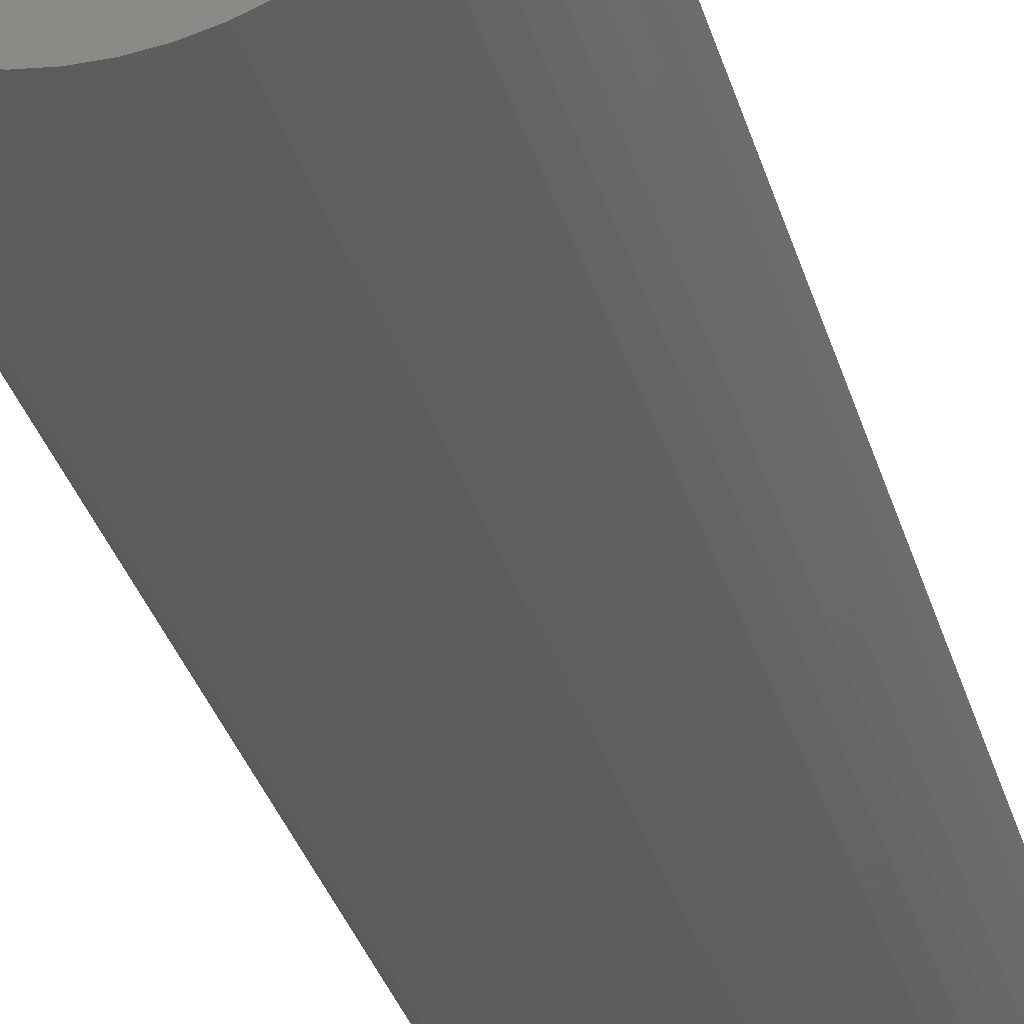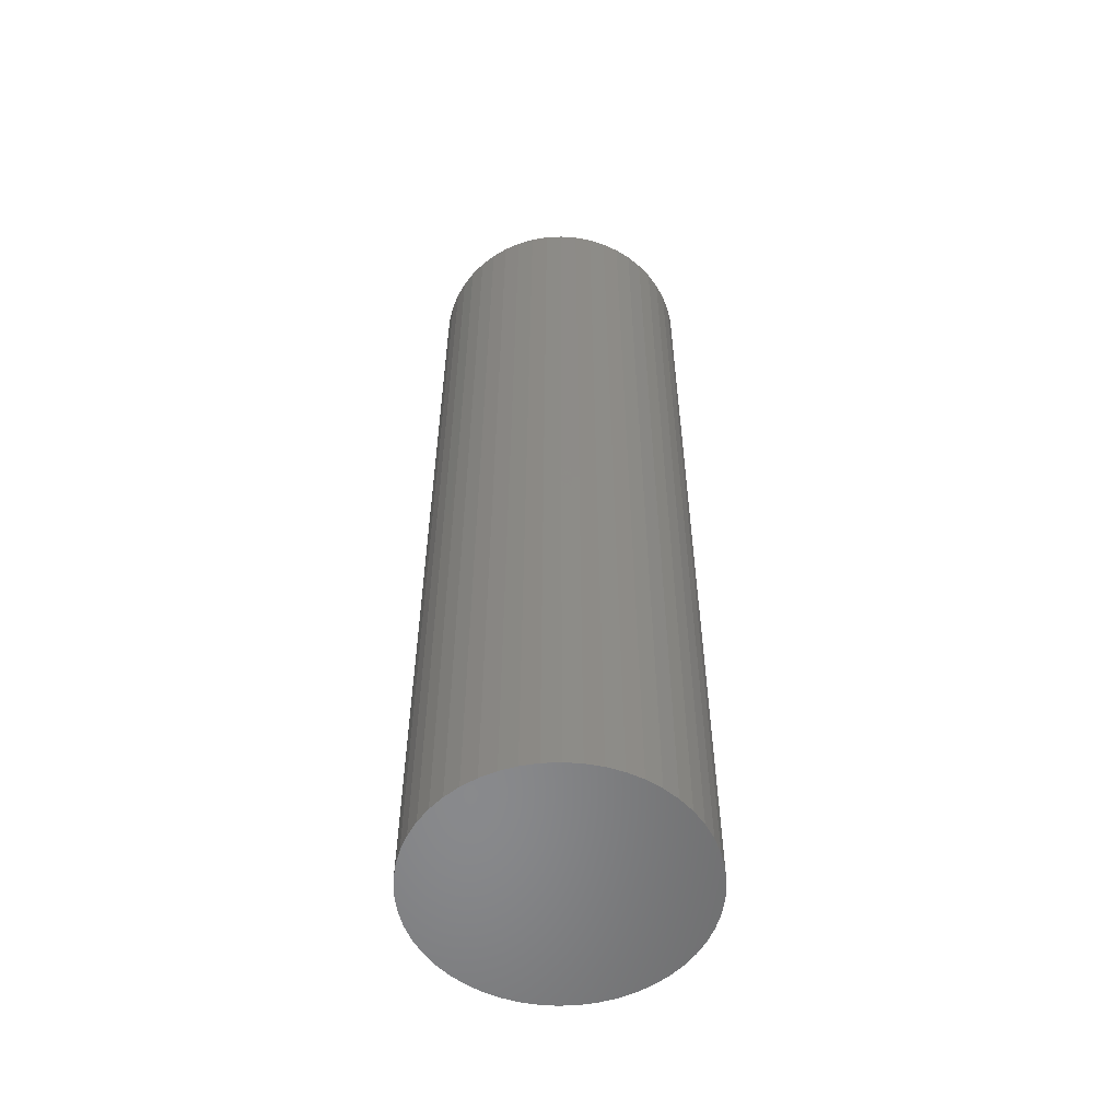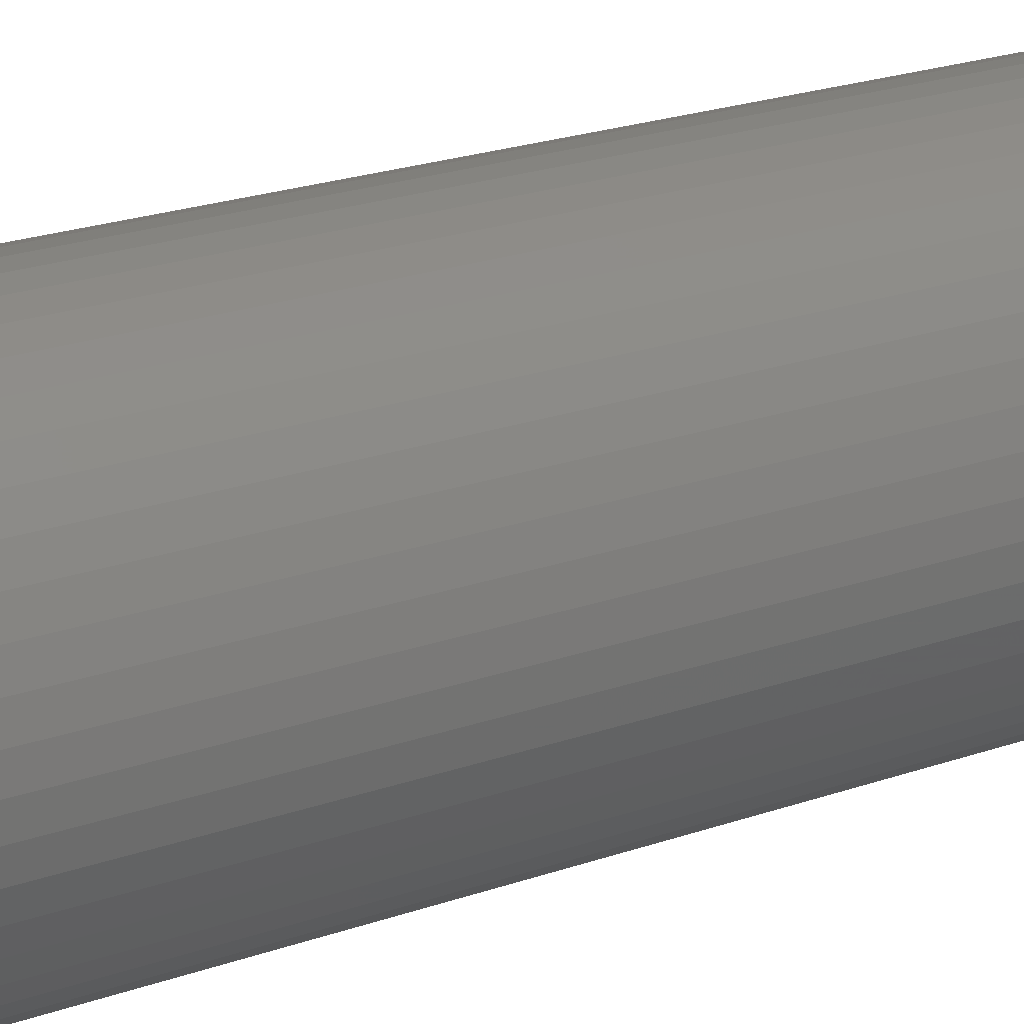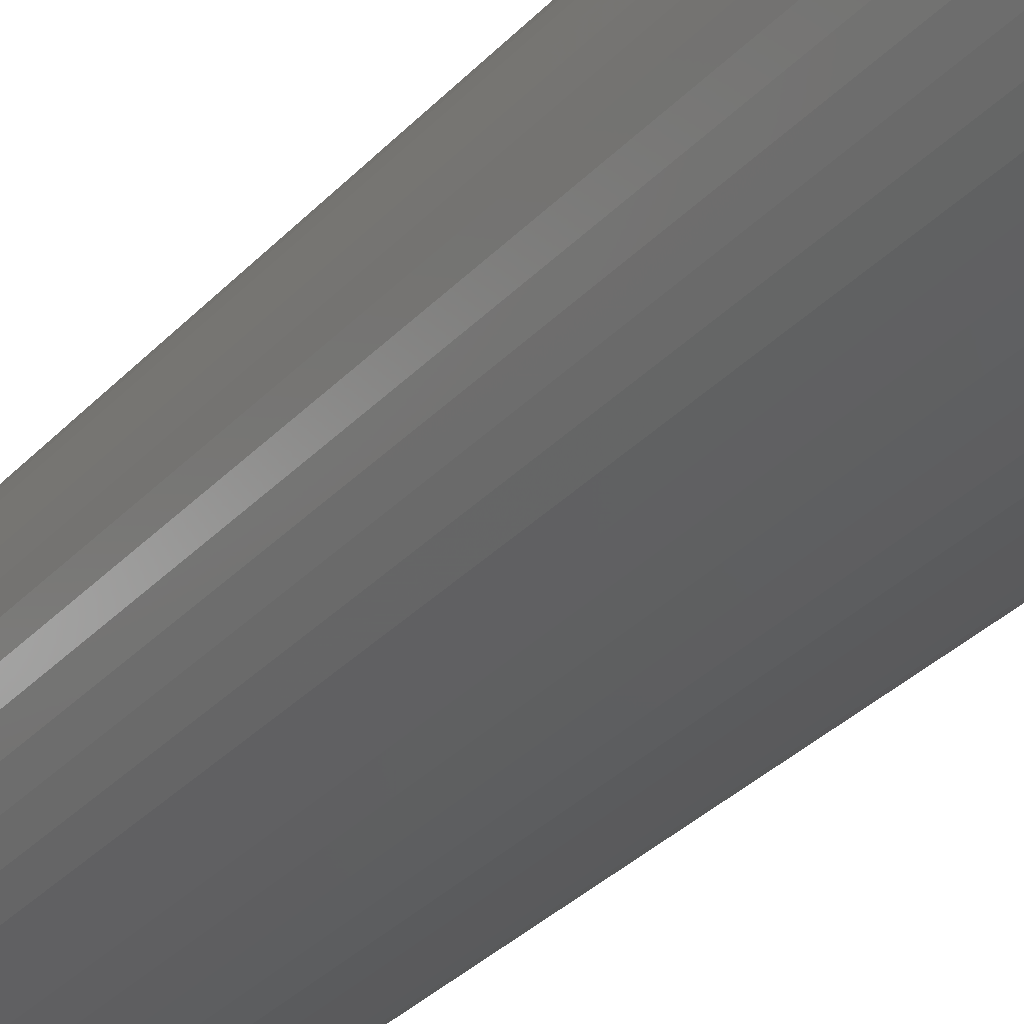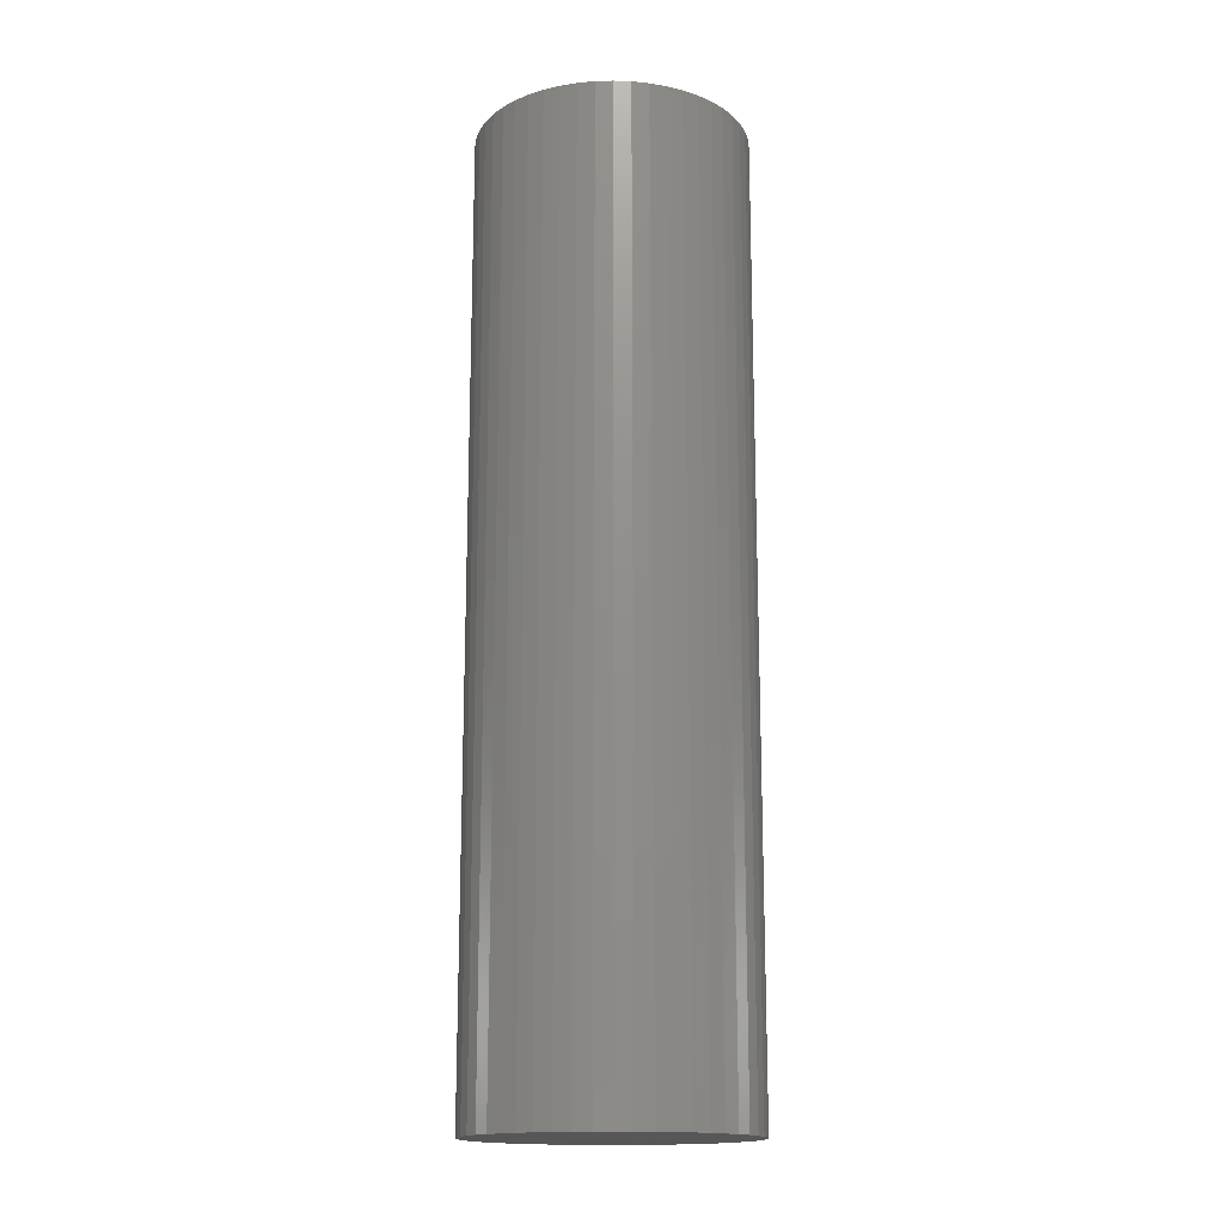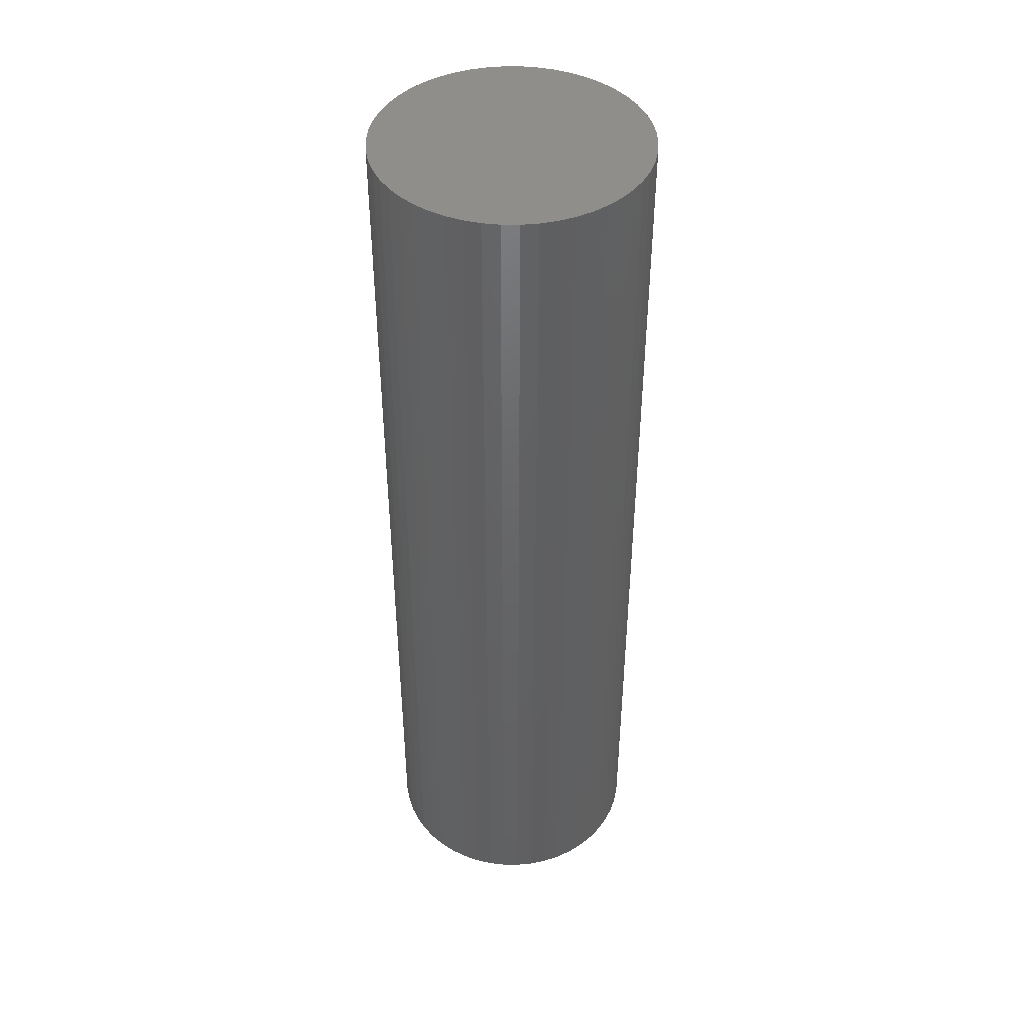
<metadata>
{"format":"stl","ext":"stl","renderer":"f3d","projection":"perspective","resolution":1024,"background":"white","views":[{"elev":-32.3,"azim":-165.0,"up":"+Y"},{"elev":-55.6,"azim":118.2,"up":"+Z"},{"elev":19.6,"azim":55.2,"up":"+Y"},{"elev":-31.6,"azim":145.5,"up":"+Y"},{"elev":-16.3,"azim":139.9,"up":"+Z"},{"elev":43.7,"azim":101.4,"up":"+Z"}]}
</metadata>
<code>
# stl→obj: 100 verts, 196 faces
v 3.85 0 13.5
v 3.82 0.4825 -13.5
v 3.82 0.4825 13.5
v 3.85 0 -13.5
v 0.2417 3.842 -13.5
v -0.2417 3.842 13.5
v 0.2417 3.842 13.5
v -0.2417 3.842 -13.5
v 3.82 -0.4825 13.5
v 3.729 0.9575 13.5
v 3.729 -0.9575 13.5
v 3.58 1.417 13.5
v 3.58 -1.417 13.5
v 3.374 1.855 13.5
v 3.374 -1.855 13.5
v 3.115 2.263 13.5
v 3.115 -2.263 13.5
v 2.807 2.636 13.5
v 2.807 -2.636 13.5
v 2.454 2.966 13.5
v 2.454 -2.966 13.5
v 2.063 3.251 13.5
v 2.063 -3.251 13.5
v 1.639 3.484 13.5
v 1.639 -3.484 13.5
v 1.19 3.662 13.5
v 1.19 -3.662 13.5
v 0.7214 3.782 13.5
v 0.7214 -3.782 13.5
v 0.2417 -3.842 13.5
v -0.2417 -3.842 13.5
v -0.7214 3.782 13.5
v -0.7214 -3.782 13.5
v -1.19 3.662 13.5
v -1.19 -3.662 13.5
v -1.639 3.484 13.5
v -1.639 -3.484 13.5
v -2.063 3.251 13.5
v -2.063 -3.251 13.5
v -2.454 2.966 13.5
v -2.454 -2.966 13.5
v -2.807 2.636 13.5
v -2.807 -2.636 13.5
v -3.115 2.263 13.5
v -3.115 -2.263 13.5
v -3.374 1.855 13.5
v -3.374 -1.855 13.5
v -3.58 1.417 13.5
v -3.58 -1.417 13.5
v -3.729 0.9575 13.5
v -3.729 -0.9575 13.5
v -3.82 0.4825 13.5
v -3.82 -0.4825 13.5
v -3.85 0 13.5
v 3.82 -0.4825 -13.5
v 3.729 -0.9575 -13.5
v 3.729 0.9575 -13.5
v 3.58 -1.417 -13.5
v 3.58 1.417 -13.5
v 3.374 -1.855 -13.5
v 3.374 1.855 -13.5
v 3.115 -2.263 -13.5
v 3.115 2.263 -13.5
v 2.807 -2.636 -13.5
v 2.807 2.636 -13.5
v 2.454 -2.966 -13.5
v 2.454 2.966 -13.5
v 2.063 -3.251 -13.5
v 2.063 3.251 -13.5
v 1.639 -3.484 -13.5
v 1.639 3.484 -13.5
v 1.19 -3.662 -13.5
v 1.19 3.662 -13.5
v 0.7214 -3.782 -13.5
v 0.7214 3.782 -13.5
v 0.2417 -3.842 -13.5
v -0.2417 -3.842 -13.5
v -0.7214 -3.782 -13.5
v -0.7214 3.782 -13.5
v -1.19 -3.662 -13.5
v -1.19 3.662 -13.5
v -1.639 -3.484 -13.5
v -1.639 3.484 -13.5
v -2.063 -3.251 -13.5
v -2.063 3.251 -13.5
v -2.454 -2.966 -13.5
v -2.454 2.966 -13.5
v -2.807 -2.636 -13.5
v -2.807 2.636 -13.5
v -3.115 -2.263 -13.5
v -3.115 2.263 -13.5
v -3.374 -1.855 -13.5
v -3.374 1.855 -13.5
v -3.58 -1.417 -13.5
v -3.58 1.417 -13.5
v -3.729 -0.9575 -13.5
v -3.729 0.9575 -13.5
v -3.82 -0.4825 -13.5
v -3.82 0.4825 -13.5
v -3.85 0 -13.5
f 1 2 3
f 2 1 4
f 5 6 7
f 6 5 8
f 3 9 1
f 10 9 3
f 10 11 9
f 12 11 10
f 12 13 11
f 14 13 12
f 14 15 13
f 16 15 14
f 16 17 15
f 18 17 16
f 18 19 17
f 20 19 18
f 20 21 19
f 22 21 20
f 22 23 21
f 24 23 22
f 24 25 23
f 26 25 24
f 26 27 25
f 28 27 26
f 28 29 27
f 7 29 28
f 7 30 29
f 6 30 7
f 6 31 30
f 32 31 6
f 32 33 31
f 34 33 32
f 34 35 33
f 36 35 34
f 36 37 35
f 38 37 36
f 38 39 37
f 40 39 38
f 40 41 39
f 42 41 40
f 42 43 41
f 44 43 42
f 44 45 43
f 46 45 44
f 46 47 45
f 48 47 46
f 48 49 47
f 50 49 48
f 50 51 49
f 52 51 50
f 52 53 51
f 53 52 54
f 55 2 4
f 56 2 55
f 56 57 2
f 58 57 56
f 58 59 57
f 60 59 58
f 60 61 59
f 62 61 60
f 62 63 61
f 64 63 62
f 64 65 63
f 66 65 64
f 66 67 65
f 68 67 66
f 68 69 67
f 70 69 68
f 70 71 69
f 72 71 70
f 72 73 71
f 74 73 72
f 74 75 73
f 76 75 74
f 76 5 75
f 77 5 76
f 77 8 5
f 78 8 77
f 78 79 8
f 80 79 78
f 80 81 79
f 82 81 80
f 82 83 81
f 84 83 82
f 84 85 83
f 86 85 84
f 86 87 85
f 88 87 86
f 88 89 87
f 90 89 88
f 90 91 89
f 92 91 90
f 92 93 91
f 94 93 92
f 94 95 93
f 96 95 94
f 96 97 95
f 98 97 96
f 98 99 97
f 99 98 100
f 87 42 40
f 42 87 89
f 81 36 34
f 36 81 83
f 12 61 14
f 61 12 59
f 71 26 24
f 26 71 73
f 67 22 20
f 22 67 69
f 95 46 93
f 46 95 48
f 97 48 95
f 48 97 50
f 83 38 36
f 38 83 85
f 79 34 32
f 34 79 81
f 13 56 11
f 56 13 58
f 3 57 10
f 57 3 2
f 65 20 18
f 20 65 67
f 14 63 16
f 63 14 61
f 73 28 26
f 28 73 75
f 91 42 89
f 42 91 44
f 8 32 6
f 32 8 79
f 9 4 1
f 4 9 55
f 88 41 43
f 41 88 86
f 92 49 94
f 49 92 47
f 90 47 92
f 47 90 45
f 77 30 31
f 30 77 76
f 70 23 25
f 23 70 68
f 66 19 21
f 19 66 64
f 15 58 13
f 58 15 60
f 17 60 15
f 60 17 62
f 10 59 12
f 59 10 57
f 16 65 18
f 65 16 63
f 75 7 28
f 7 75 5
f 69 24 22
f 24 69 71
f 93 44 91
f 44 93 46
f 99 50 97
f 50 99 52
f 100 52 99
f 52 100 54
f 85 40 38
f 40 85 87
f 11 55 9
f 55 11 56
f 82 35 37
f 35 82 80
f 88 45 90
f 45 88 43
f 94 51 96
f 51 94 49
f 96 53 98
f 53 96 51
f 98 54 100
f 54 98 53
f 72 25 27
f 25 72 70
f 74 27 29
f 27 74 72
f 76 29 30
f 29 76 74
f 19 62 17
f 62 19 64
f 78 31 33
f 31 78 77
f 84 37 39
f 37 84 82
f 68 21 23
f 21 68 66
f 80 33 35
f 33 80 78
f 86 39 41
f 39 86 84

</code>
